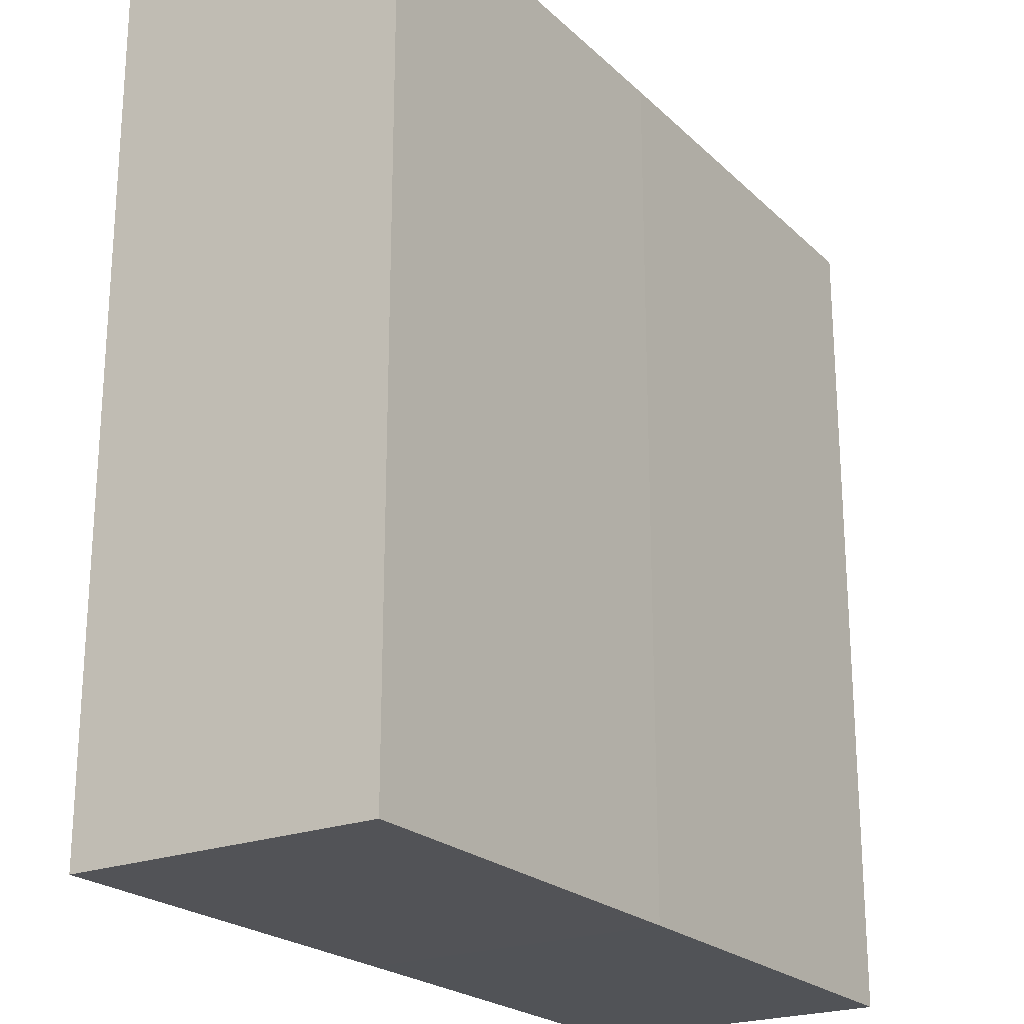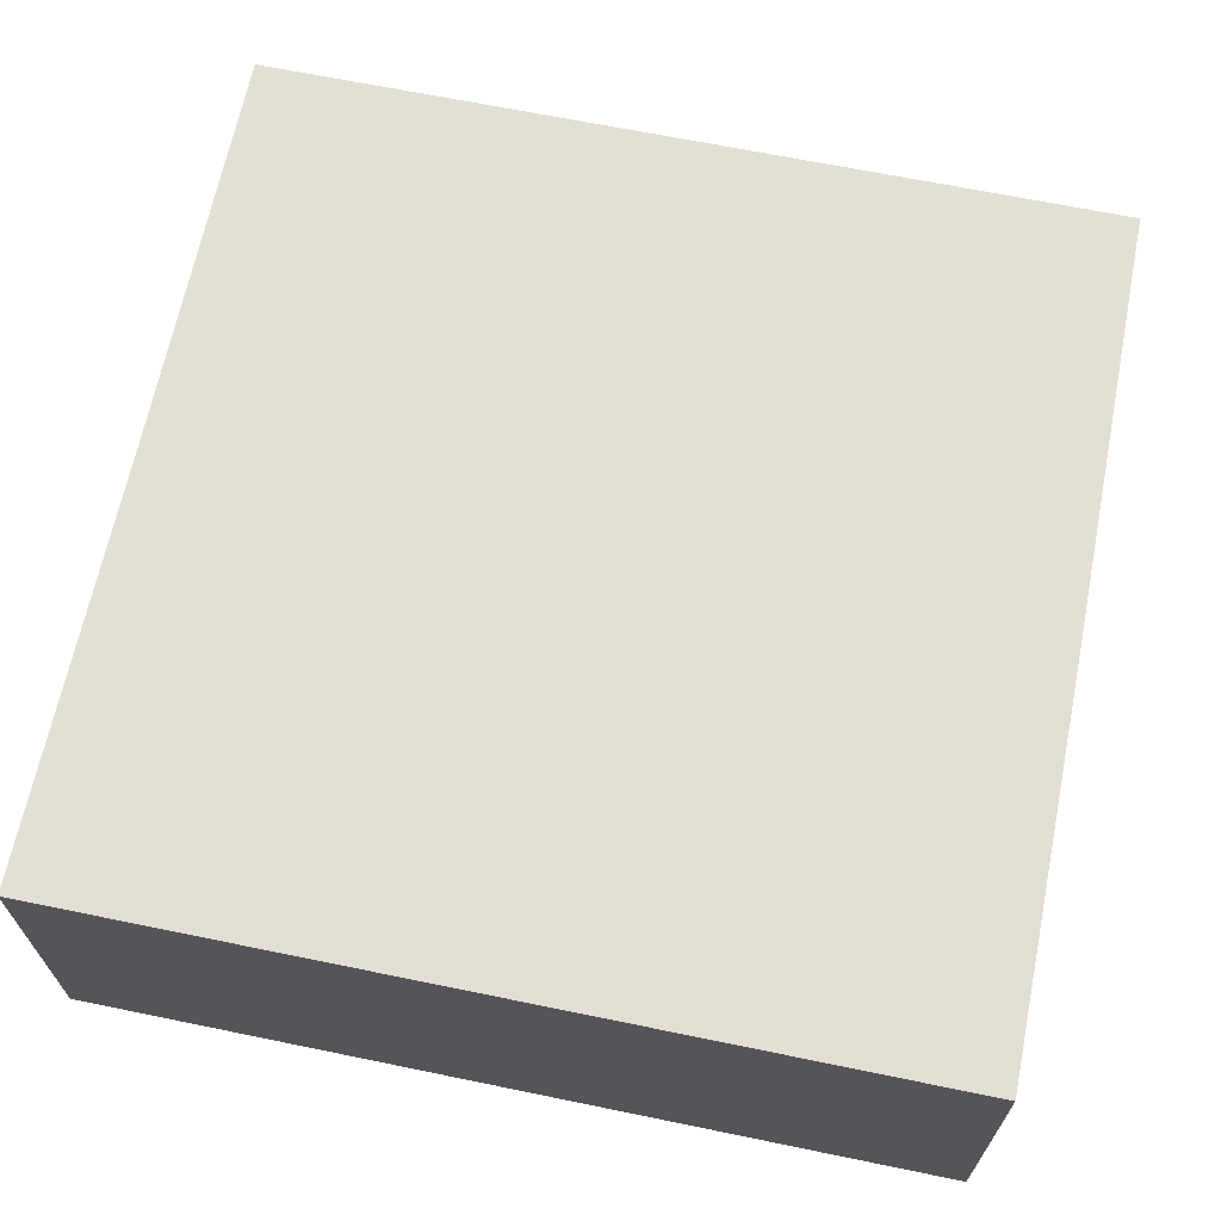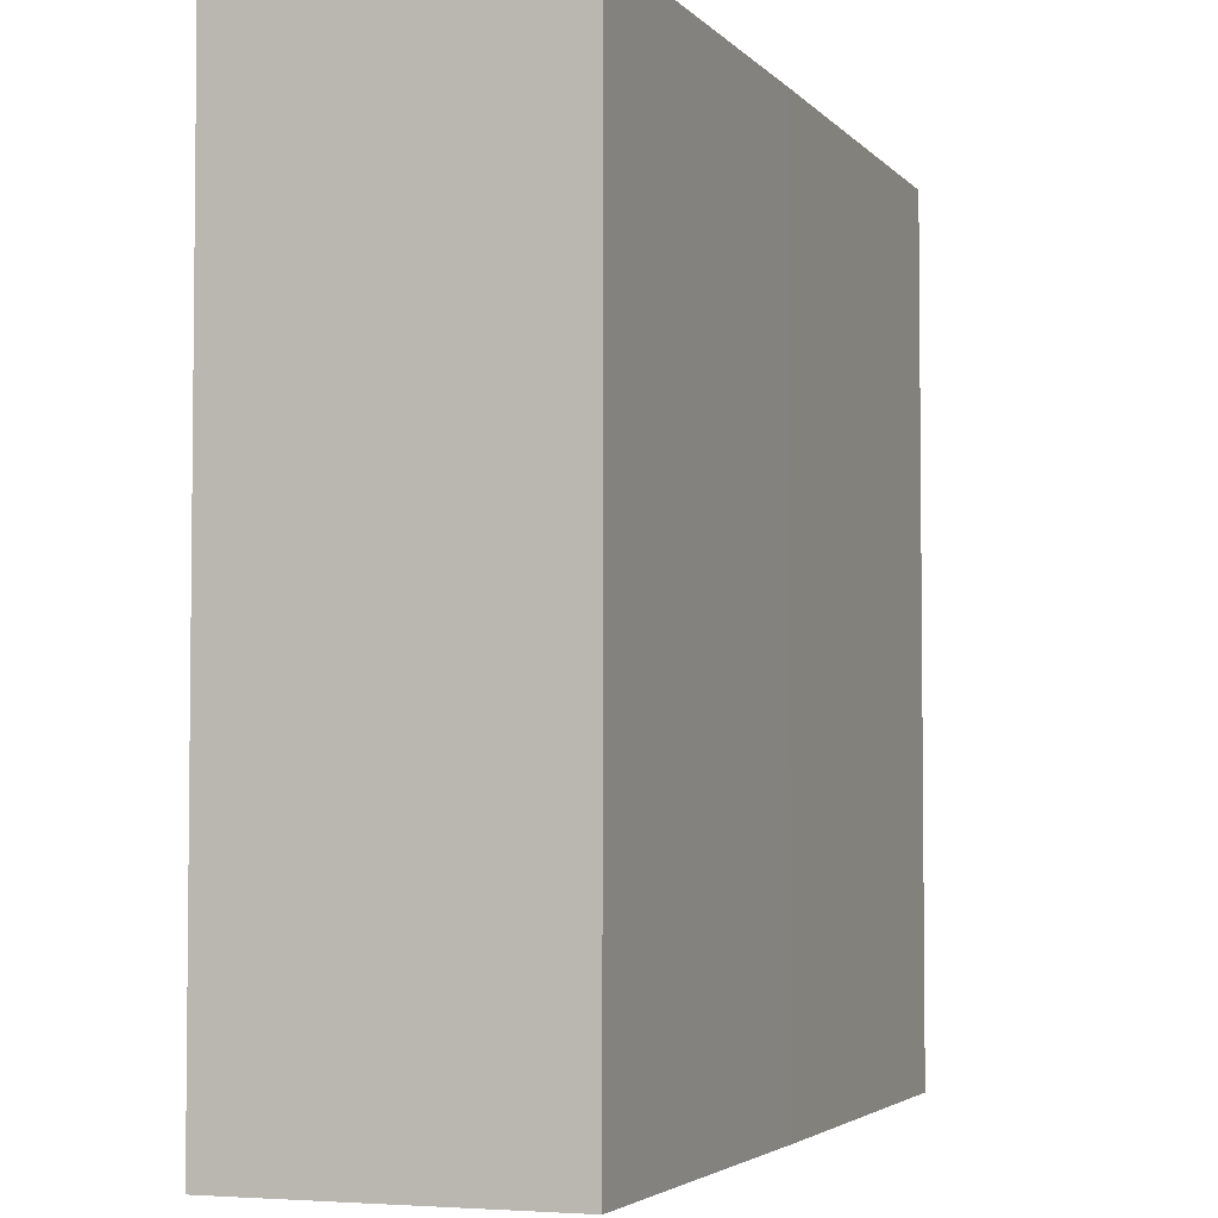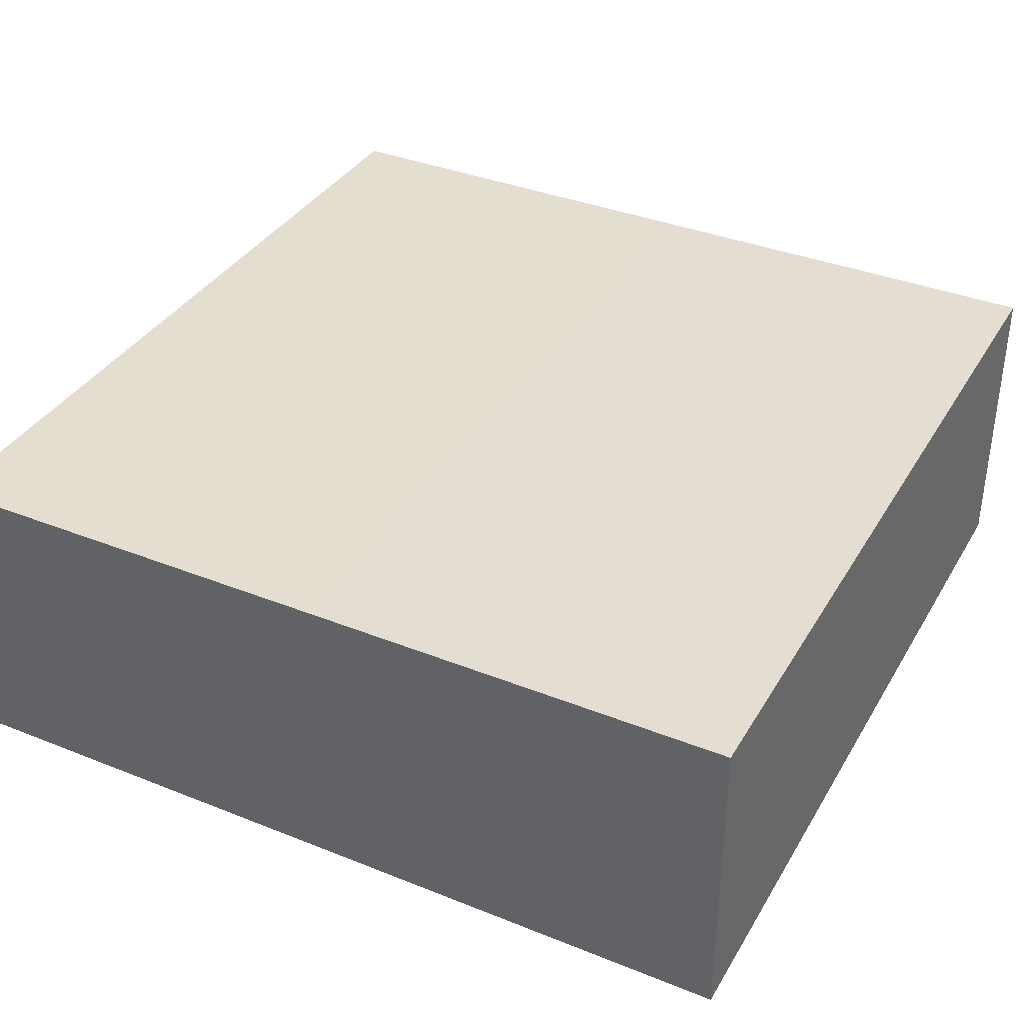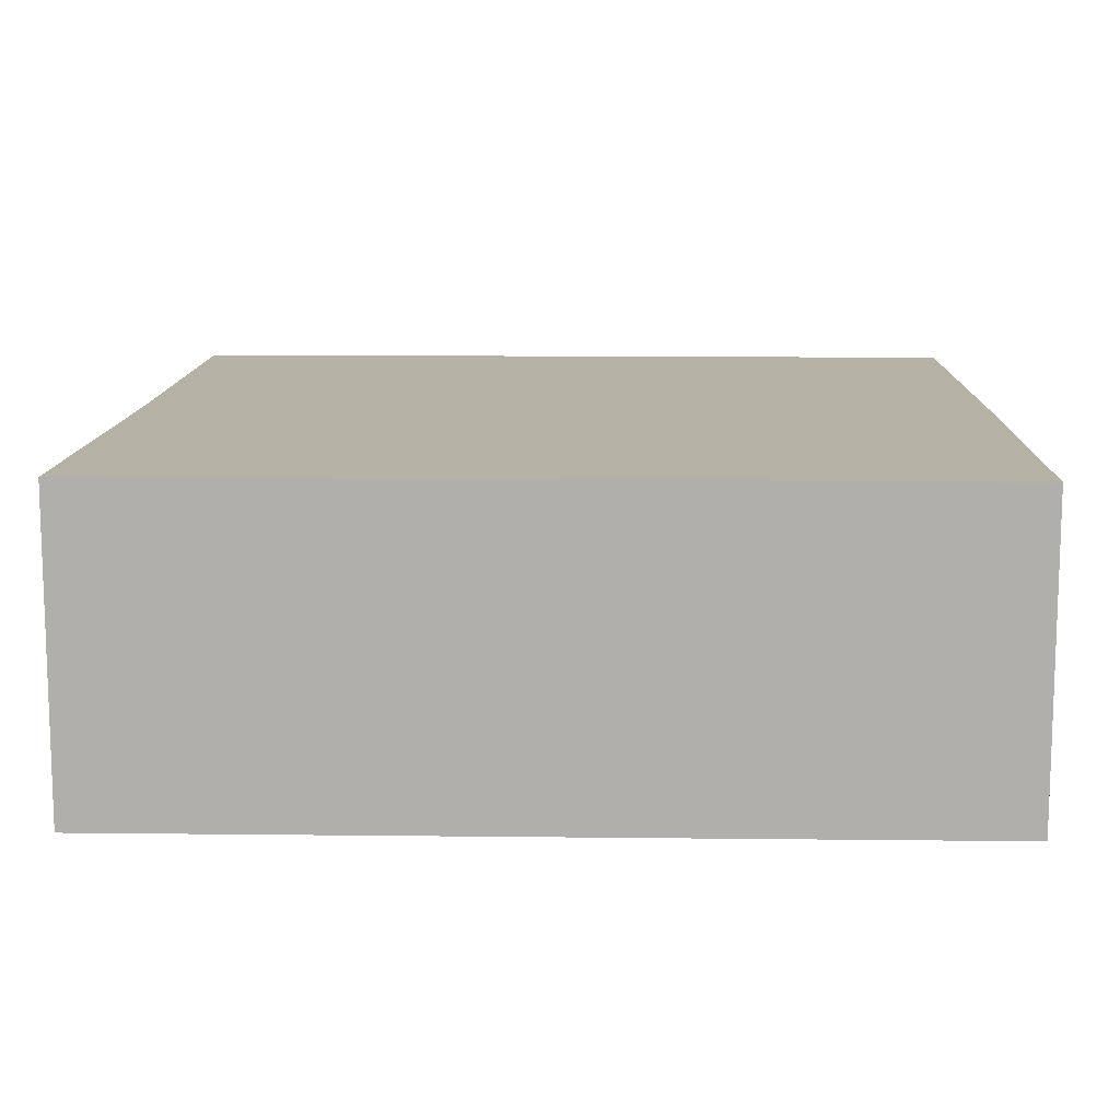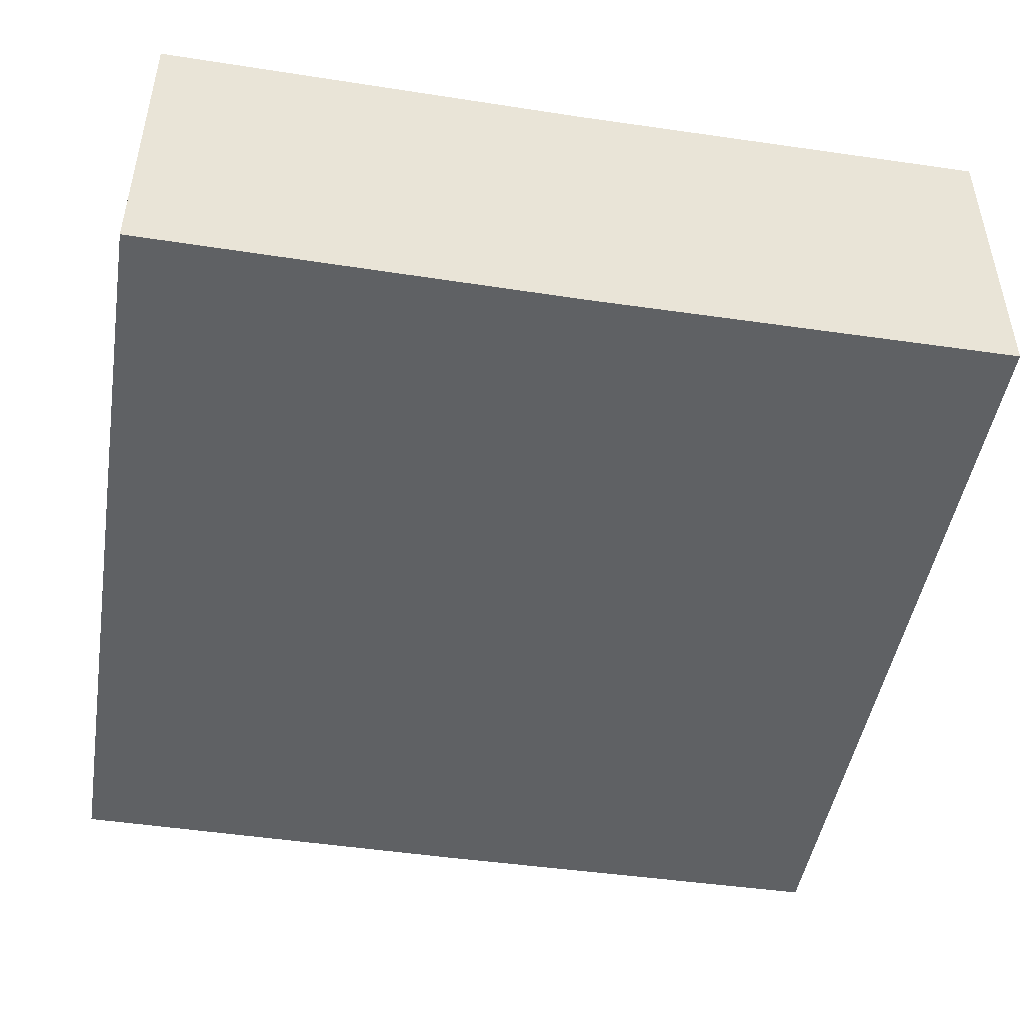
<metadata>
{"format":"obj","ext":"obj","renderer":"f3d","projection":"perspective","resolution":1024,"background":"white","views":[{"elev":-22.2,"azim":-57.1,"up":"+Y"},{"elev":66.8,"azim":-78.7,"up":"+Z"},{"elev":-3.8,"azim":110.6,"up":"+Y"},{"elev":36.3,"azim":27.4,"up":"+Z"},{"elev":11.8,"azim":-88.3,"up":"+Z"},{"elev":-46.6,"azim":170.6,"up":"+Z"}]}
</metadata>
<code>
o 5794
v 2223 1884 15.65
v 2223 1884 15.65
v 2223 1884 15.65
v 2223 1884 15.65
v 2223 1884 15.65
v 2223 1884 15.65
v 2223 1884 15.65
v 2223 1884 15.65
v 2223 1884 15.65
v 2223 1884 15.65
v 2223 1884 15.65
v 2223 1884 15.65
v 2223 1884 15.65
v 2223 1884 15.65
v 2223 1884 15.65
v 2223 1884 15.65
v 2223 1884 15.65
v 2223 1884 15.65
v 2223 1884 15.65
v 2223 1884 15.65
v 2223 1884 15.65
v 2223 1884 15.65
v 2223 1884 15.65
v 2223 1884 15.65
f 1 2 3
f 1 4 5
f 6 2 5
f 7 8 4
f 9 10 6
f 11 7 12
f 12 13 3
f 14 13 5
f 14 15 3
f 10 16 15
f 9 16 17
f 18 8 17
f 11 8 19
f 20 16 19
f 11 21 17
f 9 22 19
f 23 13 22
f 24 22 13
f 23 21 2
f 24 2 21

</code>
